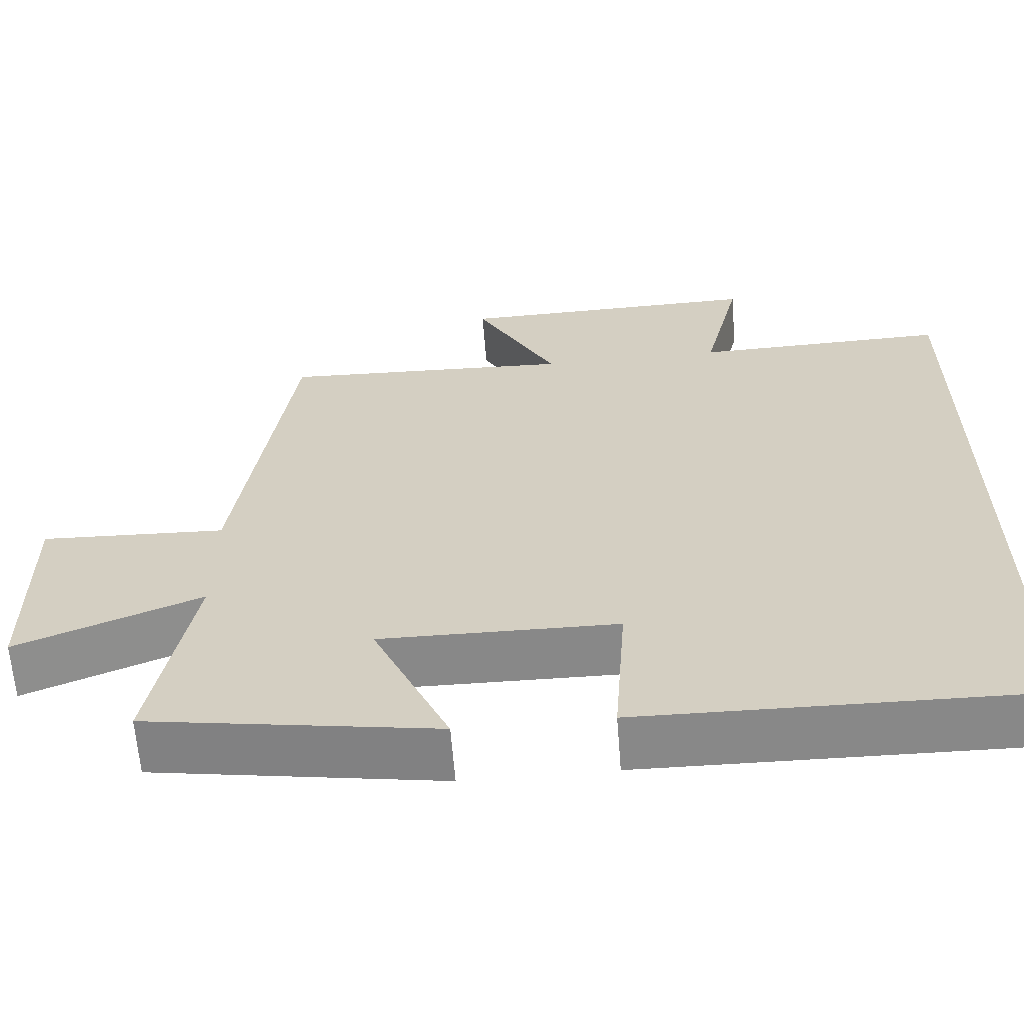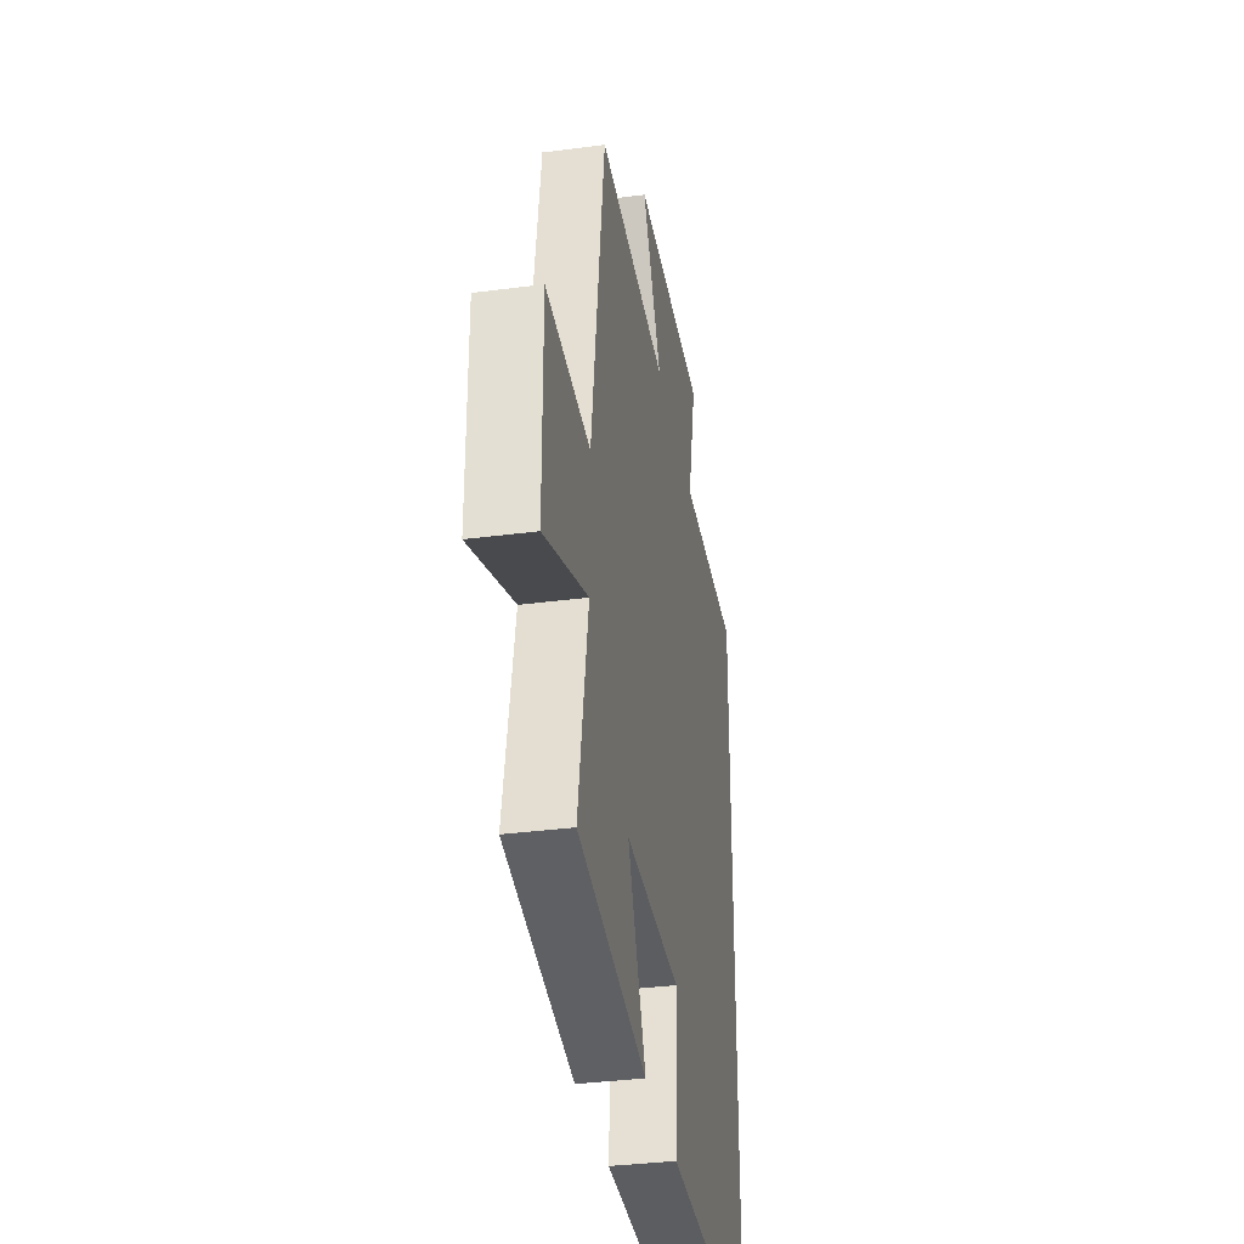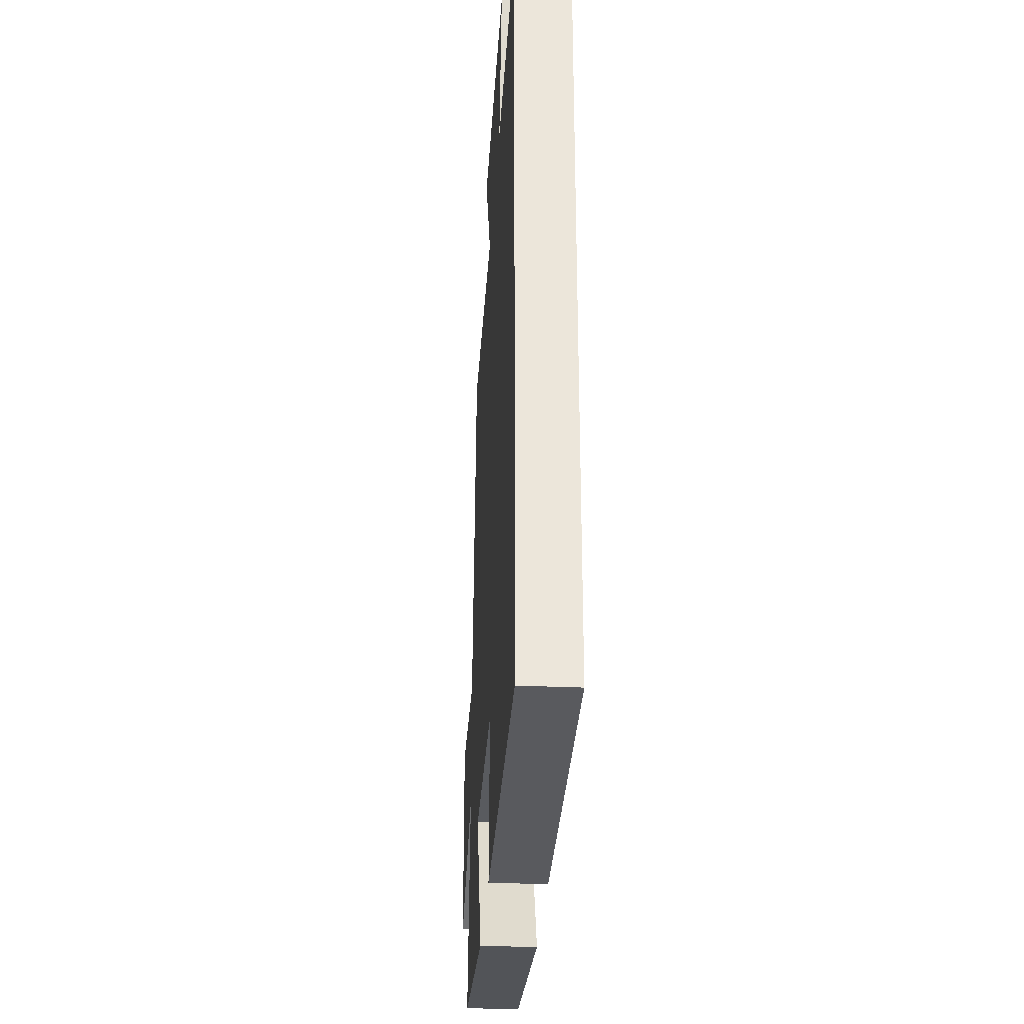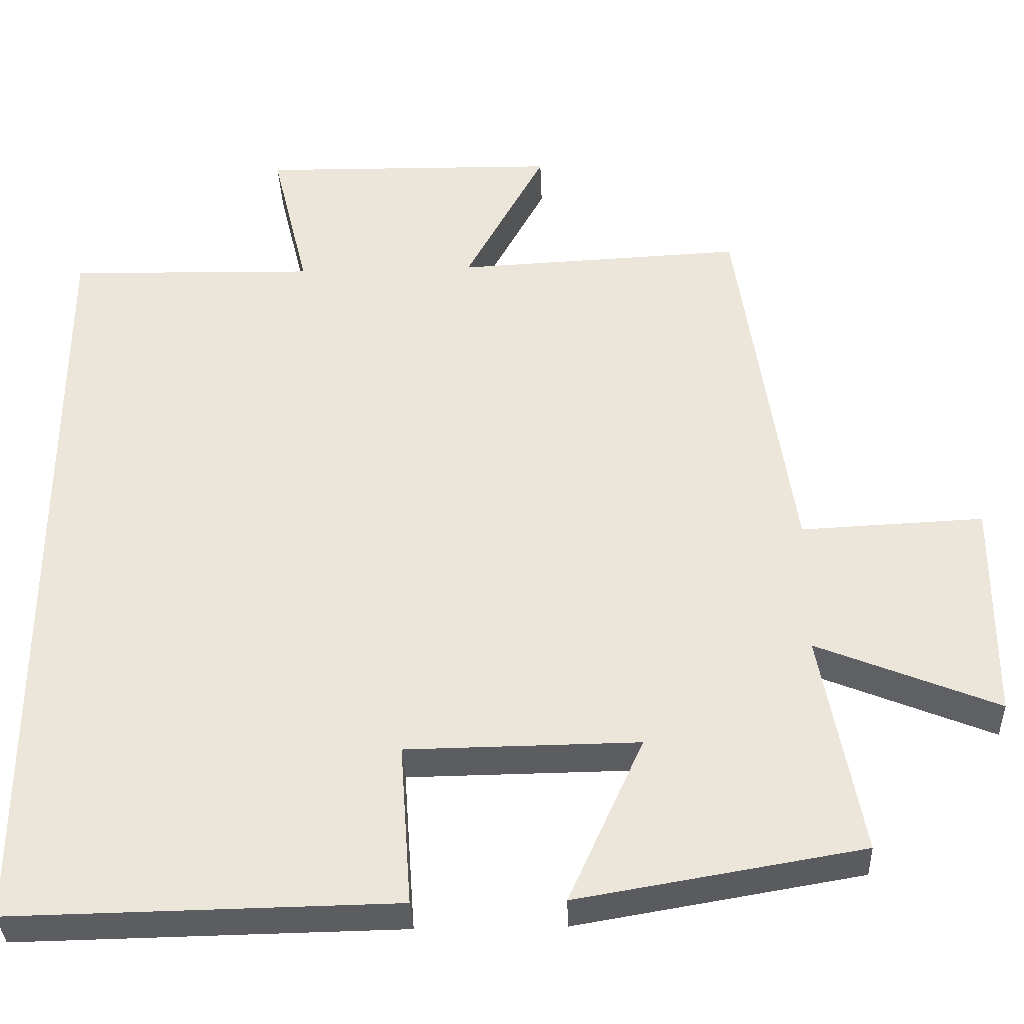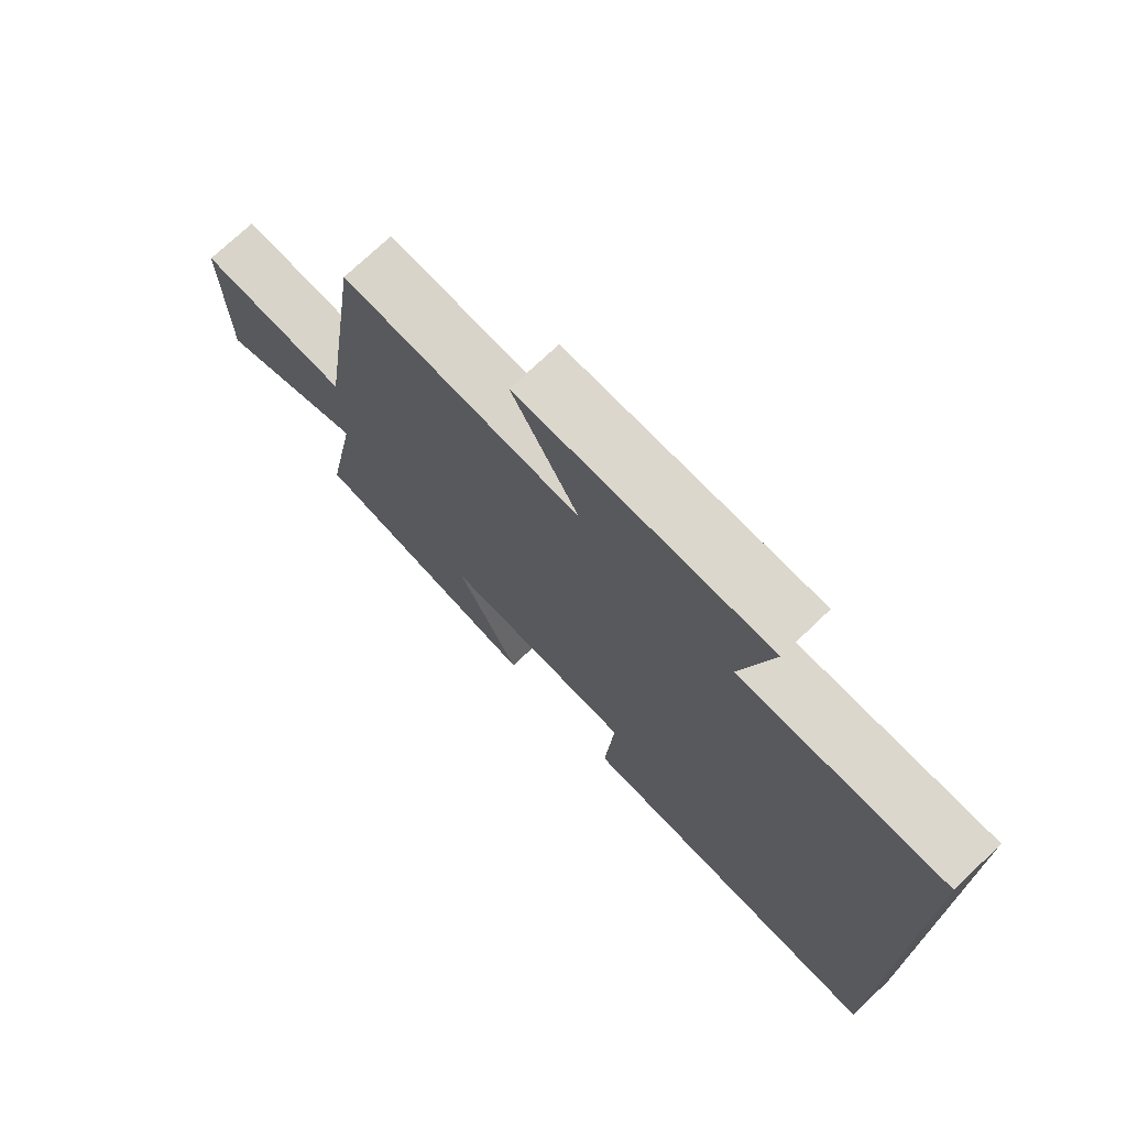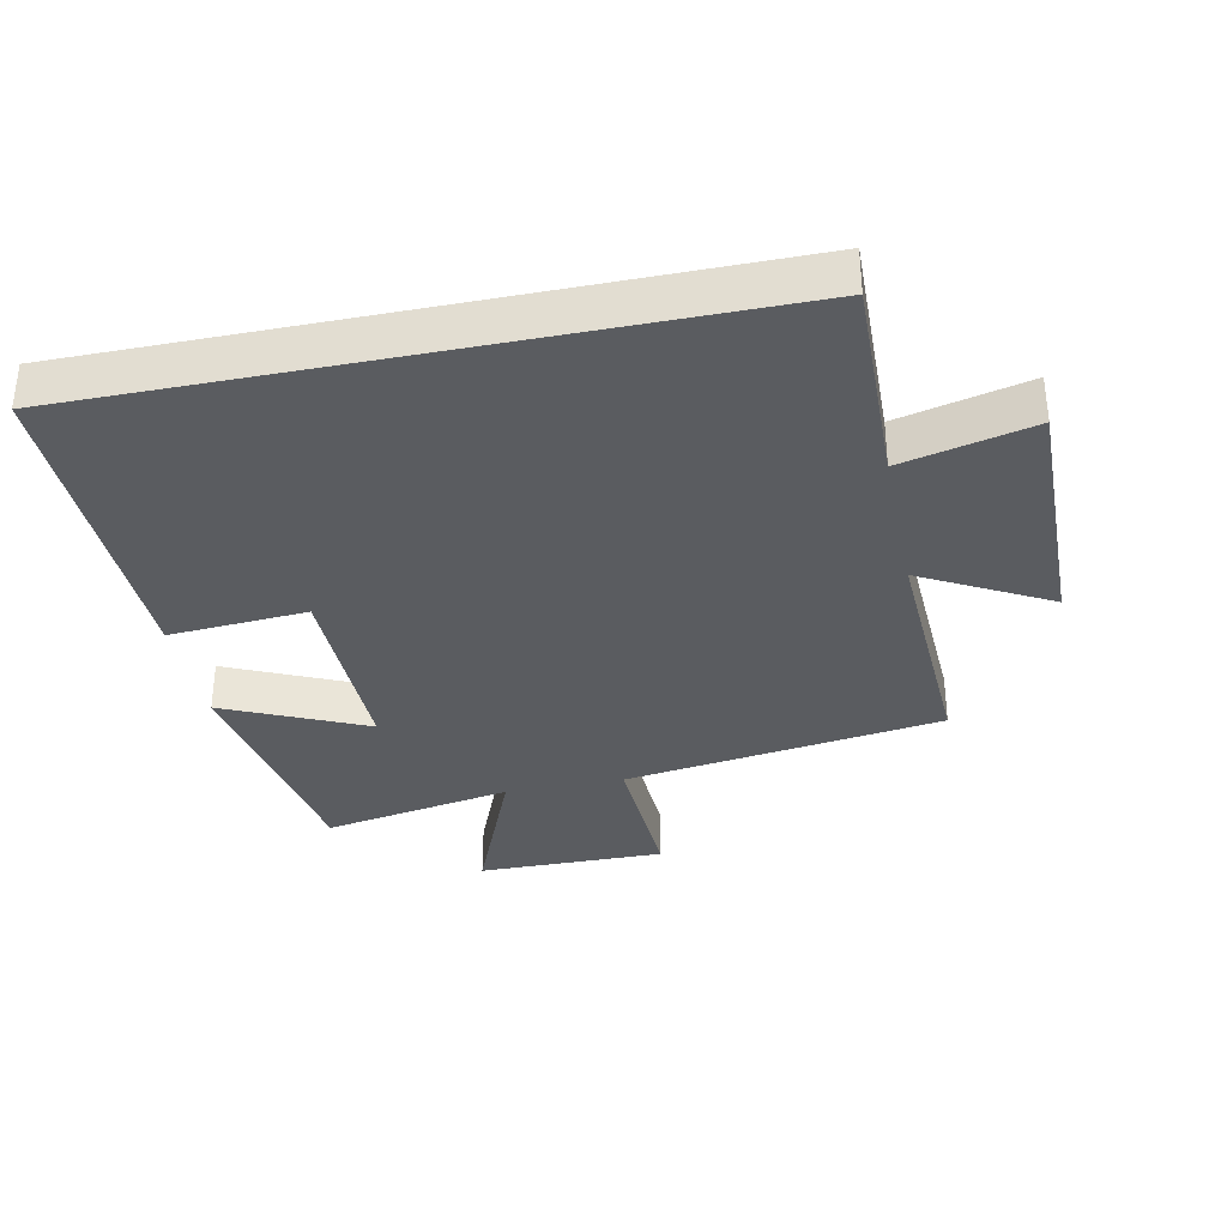
<metadata>
{"format":"obj","ext":"obj","renderer":"f3d","projection":"perspective","resolution":1024,"background":"white","views":[{"elev":-63.0,"azim":-175.5,"up":"+Z"},{"elev":-35.4,"azim":99.9,"up":"+Z"},{"elev":-32.7,"azim":-93.5,"up":"+Z"},{"elev":-35.5,"azim":2.1,"up":"+Z"},{"elev":73.5,"azim":-133.6,"up":"+Z"},{"elev":-34.2,"azim":-78.4,"up":"+Y"}]}
</metadata>
<code>
v 0.429 0.07 0.518
v 0.5 0.07 0.032
v 0.736 0.07 0.043
v 0.734 0.07 -0.243
v 0.5 0.07 -0.148
v 0.553 0.07 -0.437
v 0.185 0.07 -0.5
v 0.282 0.07 -0.285
v -0.018 0.07 -0.289
v -0.003 0.07 -0.5
v -0.5 0.07 -0.509
v -0.5 0.07 0.507
v -0.179 0.07 0.5
v -0.227 0.07 0.699
v 0.161 0.07 0.693
v 0.057 0.07 0.5
v 0.429 0 0.518
v 0.5 0 0.032
v 0.736 0 0.043
v 0.734 0 -0.243
v 0.5 0 -0.148
v 0.553 0 -0.437
v 0.185 0 -0.5
v 0.282 0 -0.285
v -0.018 0 -0.289
v -0.003 0 -0.5
v -0.5 0 -0.509
v -0.5 0 0.507
v -0.179 0 0.5
v -0.227 0 0.699
v 0.161 0 0.693
v 0.057 0 0.5
f 13 14 15 16
f 10 11 12 13
f 9 10 13
f 8 9 13 16
f 5 6 7 8
f 5 8 16 1
f 2 3 4 5
f 1 2 5
f 32 31 30 29
f 29 28 27 26
f 29 26 25
f 32 29 25 24
f 24 23 22 21
f 17 32 24 21
f 21 20 19 18
f 21 18 17
f 1 17 18 2
f 2 18 19 3
f 3 19 20 4
f 4 20 21 5
f 5 21 22 6
f 6 22 23 7
f 7 23 24 8
f 8 24 25 9
f 9 25 26 10
f 10 26 27 11
f 11 27 28 12
f 12 28 29 13
f 13 29 30 14
f 14 30 31 15
f 15 31 32 16
f 16 32 17 1

</code>
